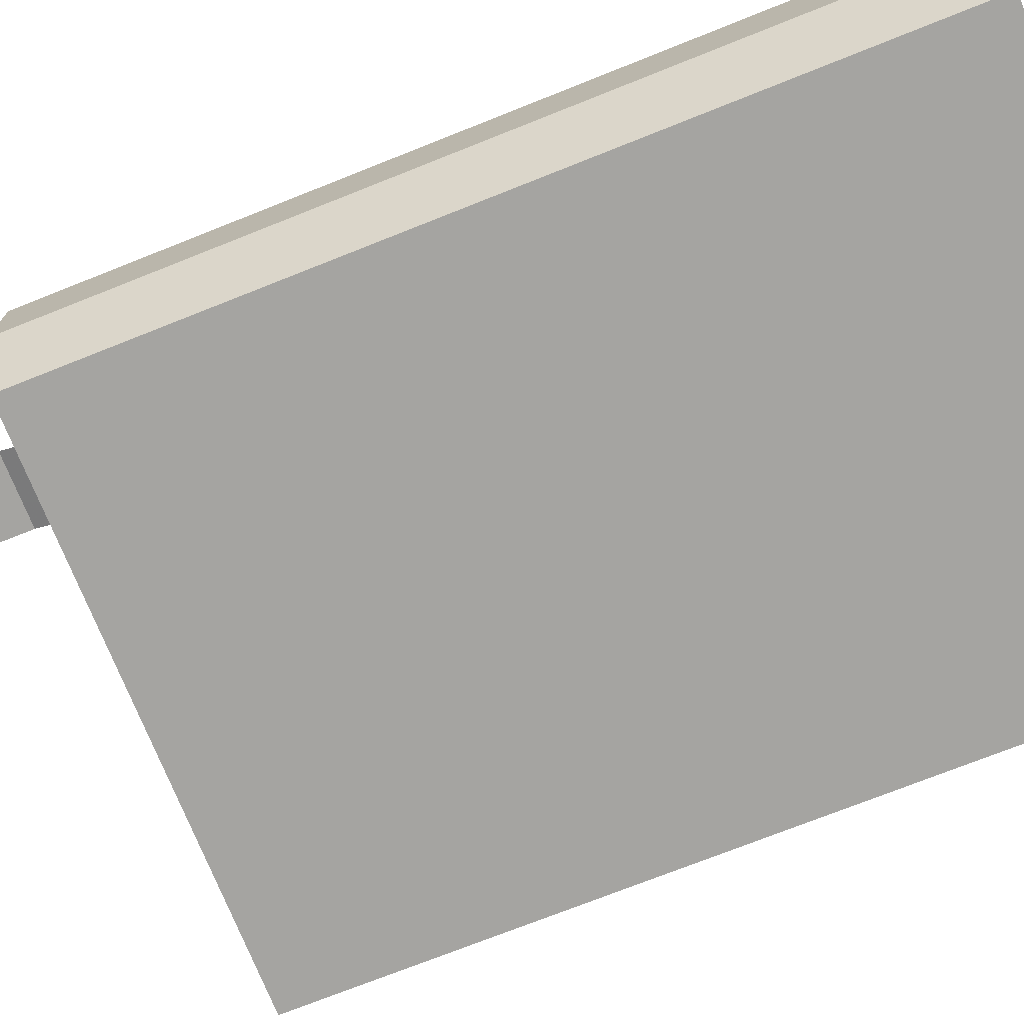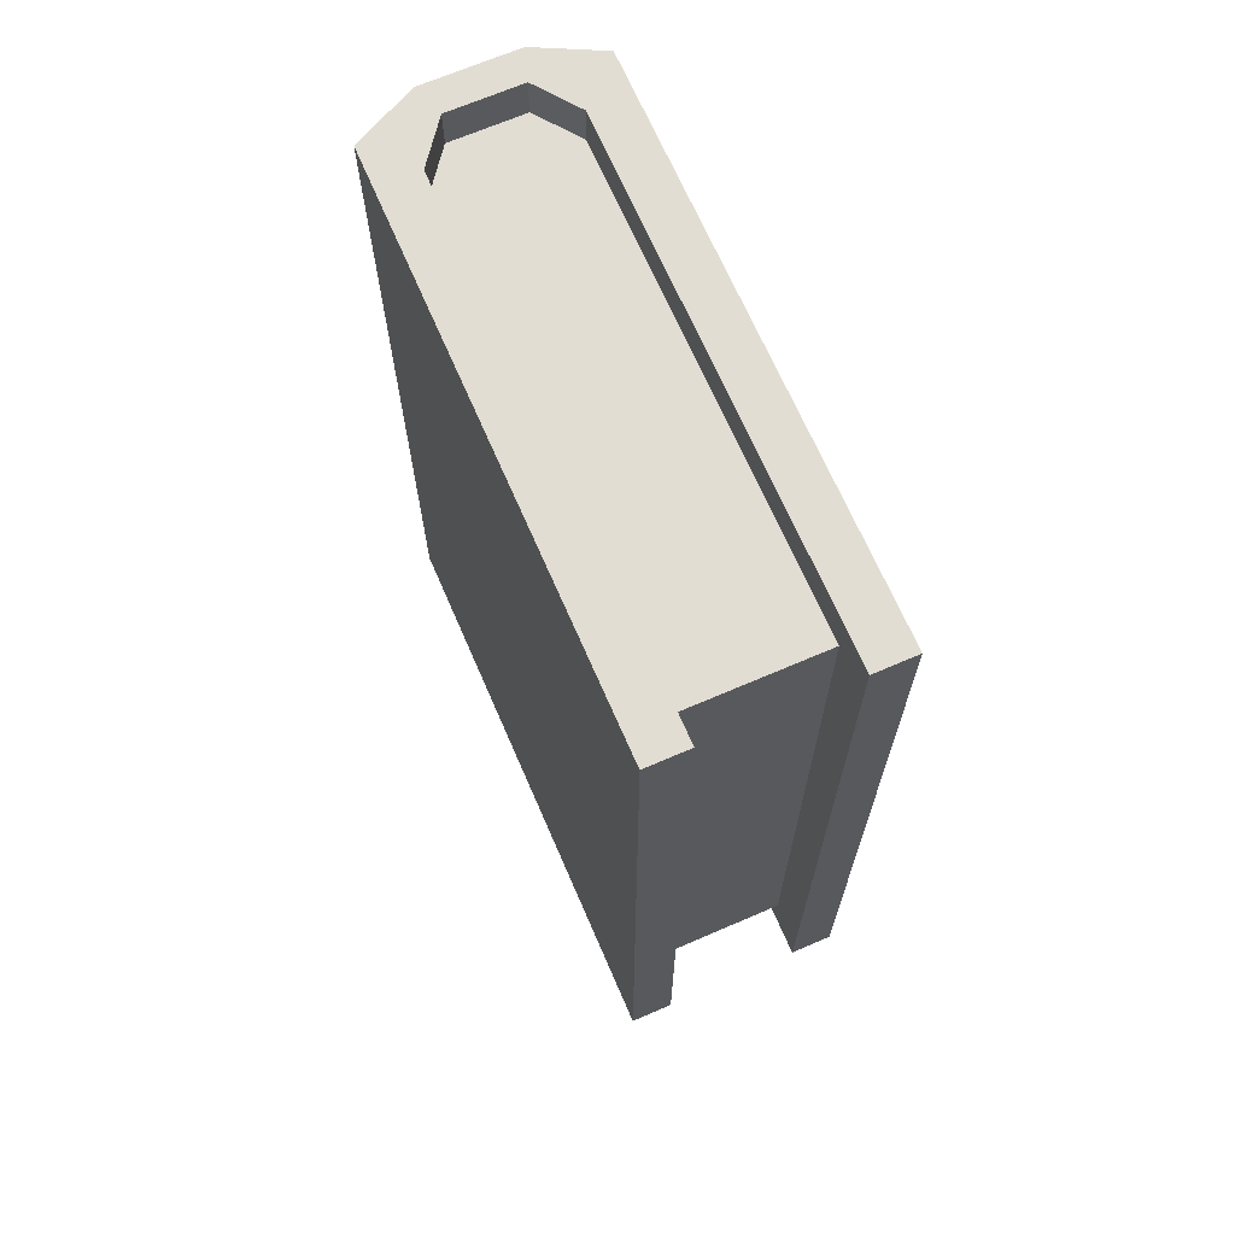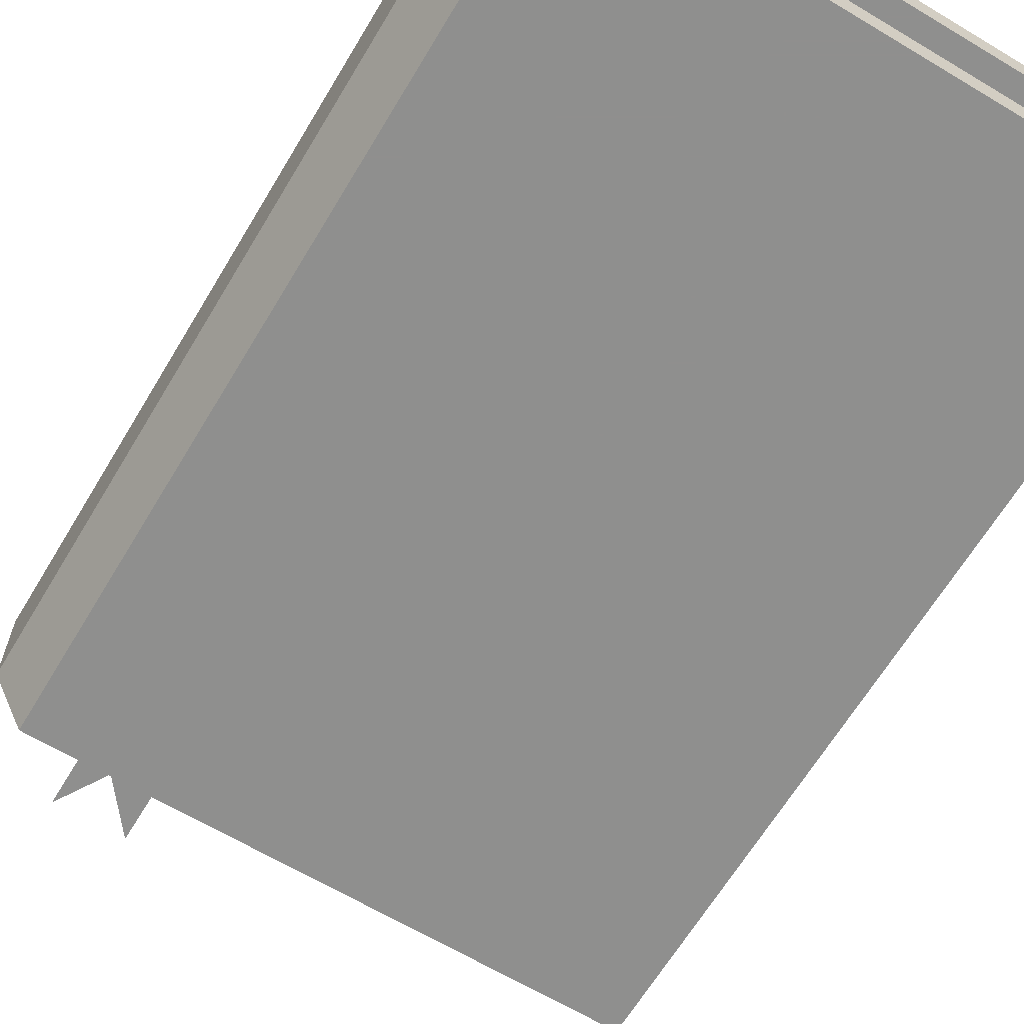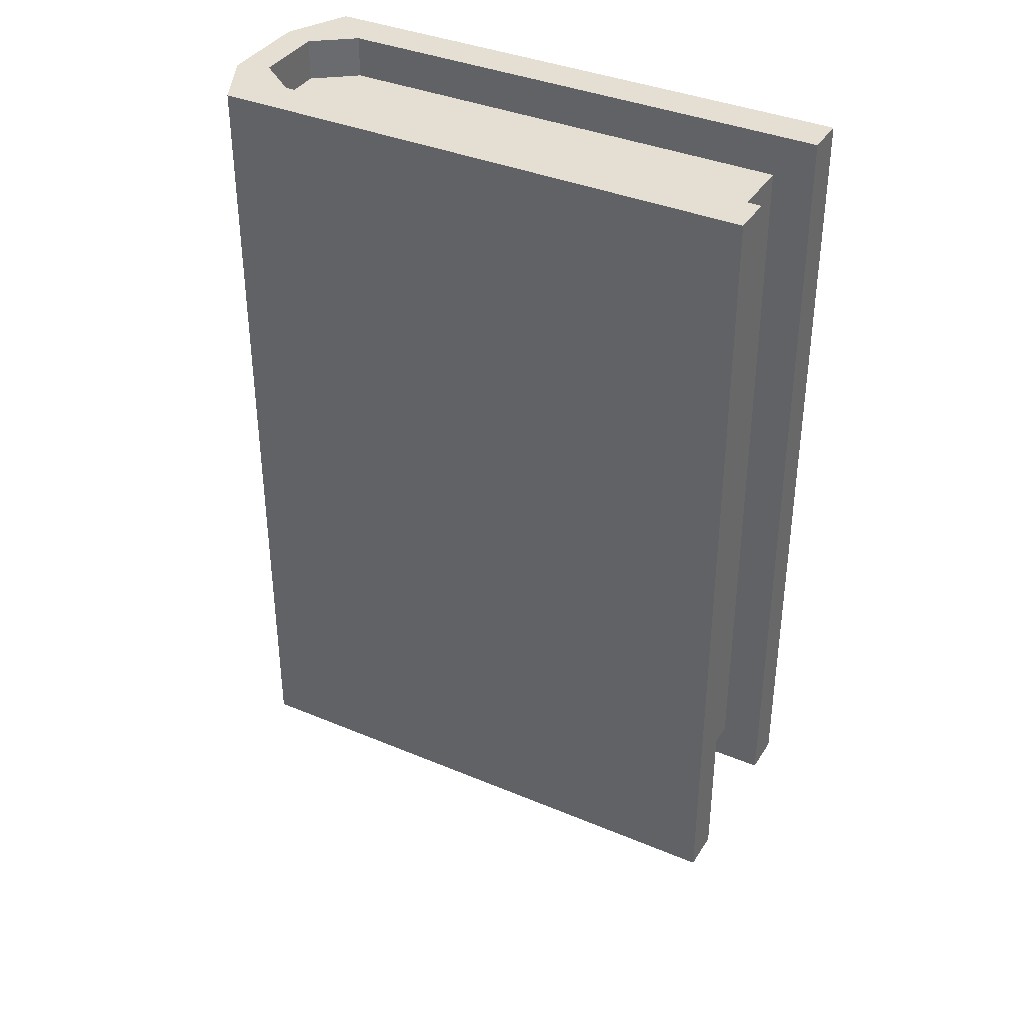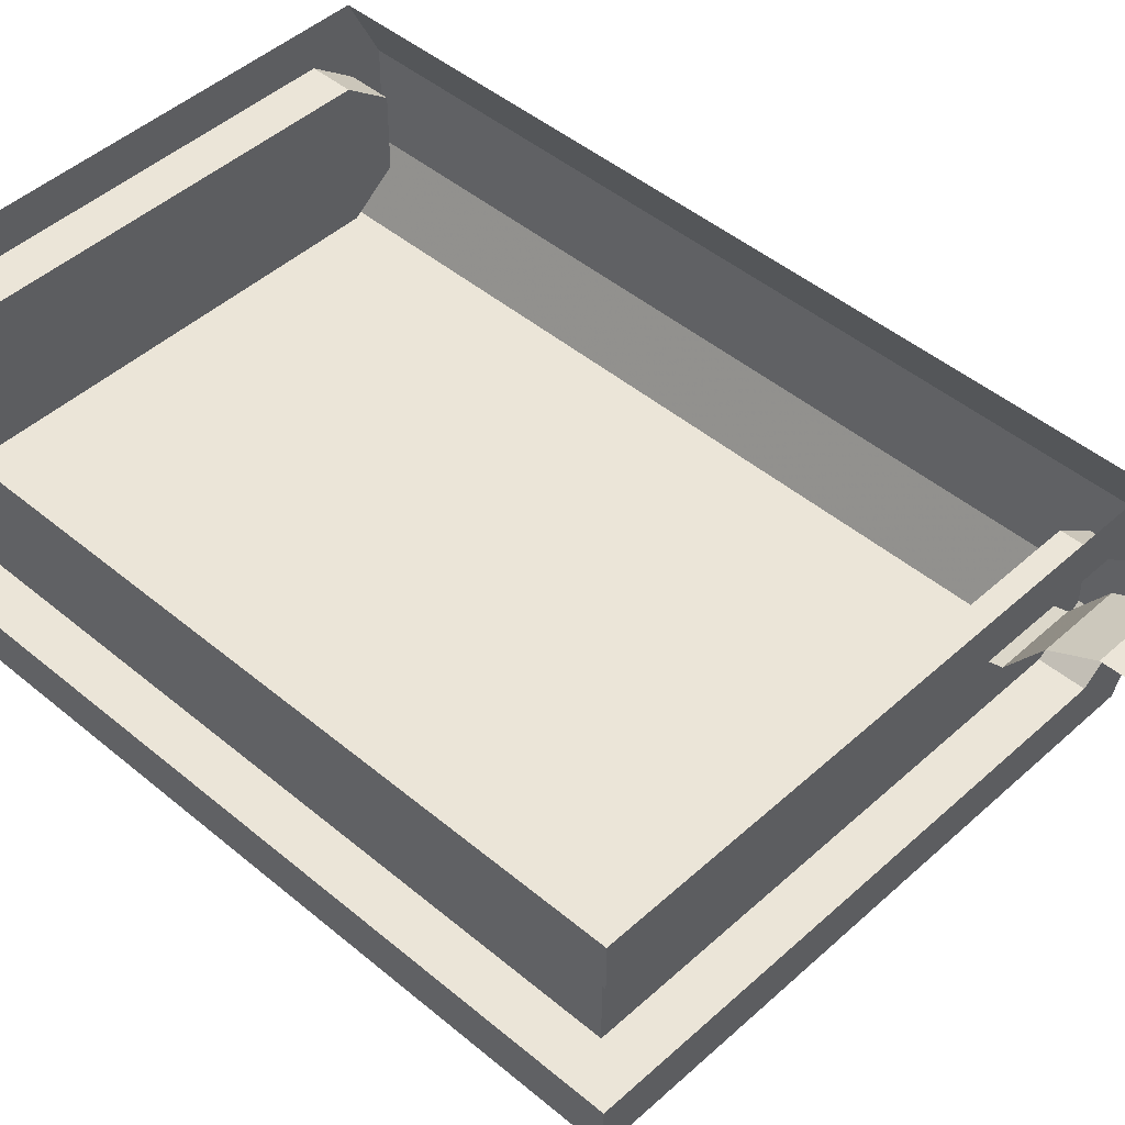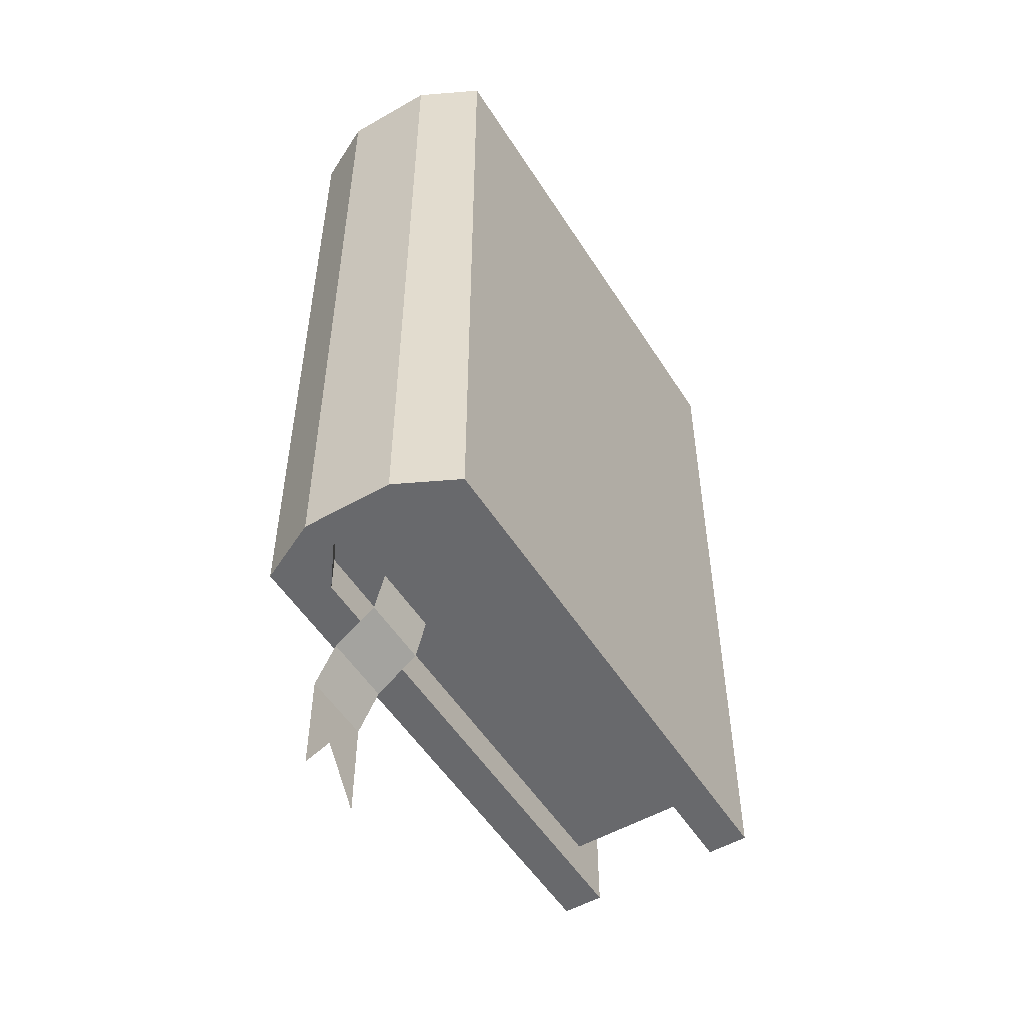
<metadata>
{"format":"obj","ext":"obj","renderer":"f3d","projection":"perspective","resolution":1024,"background":"white","views":[{"elev":-73.3,"azim":-68.3,"up":"+Y"},{"elev":68.3,"azim":66.6,"up":"+Z"},{"elev":-65.3,"azim":-31.0,"up":"+Y"},{"elev":37.1,"azim":28.5,"up":"+Z"},{"elev":46.0,"azim":133.9,"up":"+Y"},{"elev":-52.8,"azim":-58.4,"up":"+Z"}]}
</metadata>
<code>
v 0.2188 -0.007812 -0.3281
v -0.1641 -0.007812 -0.3281
v -0.1953 0.02344 -0.3281
v 0.2188 0.02344 -0.3281
v 0.2188 -0.007812 0.2812
v 0.1875 -0.007812 0.25
v 0.1875 -0.007812 -0.2969
v -0.1641 -0.007812 -0.2969
v -0.1953 -0.03125 -0.2969
v -0.1953 -0.03125 -0.3281
v -0.2188 -0.02344 -0.3281
v -0.1953 0.02344 0.2812
v -0.2188 -0.02344 0.2812
v -0.1953 -0.03125 0.2812
v -0.1641 -0.007812 0.2812
v 0.2188 0.02344 0.2812
v 0.2188 -0.1406 -0.3281
v -0.1953 -0.1406 -0.3281
v -0.1641 -0.1094 -0.3281
v 0.2188 -0.1094 -0.3281
v 0.2188 -0.1406 0.2812
v -0.1953 -0.1406 0.2812
v -0.2188 -0.09375 0.2812
v -0.2188 -0.09375 -0.3281
v -0.1953 -0.08594 -0.3281
v -0.1641 -0.1094 -0.2969
v -0.1953 -0.08594 -0.2969
v 0.1875 -0.1094 -0.2969
v 0.1875 -0.1094 0.25
v -0.1953 -0.03125 0.25
v -0.1953 -0.08594 0.25
v -0.1641 -0.1094 0.25
v -0.1641 -0.1094 0.2812
v -0.1953 -0.08594 0.2812
v 0.2188 -0.1094 0.2812
v -0.1641 -0.007812 0.25
v -0.1328 -0.02344 -0.3281
v -0.07812 -0.02344 -0.3281
v -0.07812 -0.03125 -0.2969
v -0.1328 -0.03125 -0.2969
v -0.1328 0.007812 -0.3516
v -0.07812 0.007812 -0.3516
v -0.1328 0.02344 -0.3828
v -0.07812 0.02344 -0.3828
v -0.1094 0.02344 -0.4219
v -0.1328 0.02344 -0.4219
v -0.1328 0.02344 -0.4609
v -0.07812 0.02344 -0.4219
v -0.07812 0.02344 -0.4609
v -0.1328 -0.03125 0.25
v -0.07812 -0.03125 0.25
v -0.07812 -0.007812 0.25
v -0.1328 -0.007812 0.25
v -0.1172 -0.1406 0.08594
v -0.1172 -0.1406 0.1328
v -0.1953 -0.1406 0.09375
v -0.1953 -0.1406 0.04688
v -0.07812 -0.1406 -0.04688
v -0.03906 -0.1406 0.09375
v -0.0625 -0.1406 0.1406
v -0.03906 -0.1406 0.2109
v -0.03125 -0.1406 0.1875
v 0 -0.1406 0.2266
v 0 -0.1406 0.2031
v 0.03906 -0.1406 0.2109
v 0.03125 -0.1406 0.1875
v 0.1172 -0.1406 0.1328
v 0.0625 -0.1406 0.1406
v 0.1172 -0.1406 0.08594
v 0.1953 -0.1406 0.04688
v 0.1953 -0.1406 0.09375
v -0.1328 -0.1406 -0.02344
v -0.02344 -0.1406 -0.02344
v 0 -0.1406 -0.0625
v 0 -0.1406 -0.03125
v 0 -0.1406 0
v -0.007812 -0.1406 0.007812
v -0.01562 -0.1406 0.1562
v 0 -0.1406 0.1641
v 0.01562 -0.1406 0.1562
v 0.02344 -0.1406 0.1406
v 0.01562 -0.1406 0.125
v 0.03906 -0.1406 0.09375
v 0.02344 -0.1406 -0.02344
v 0.07812 -0.1406 -0.04688
v 0.1328 -0.1406 -0.02344
v -0.02344 -0.1406 0.1406
v -0.01562 -0.1406 0.1406
v 0 -0.1406 0.1562
v 0.01562 -0.1406 0.1406
v 0 -0.1406 0.125
v 0 -0.1406 0.1172
v 0 -0.1406 0.1016
v 0.007812 -0.1406 0.09375
v 0.02344 -0.1406 0.08594
v 0.007812 -0.1406 0.007812
v -0.01562 -0.1406 0.125
v 0 -0.1406 0.1328
v -0.007812 -0.1406 0.1406
v 0 -0.1406 0.1484
v 0.007812 -0.1406 0.1406
v 0 -0.1406 0.1406
v -0.02344 -0.1406 0.08594
v -0.007812 -0.1406 0.09375
v 0 -0.1406 0.08594
f 1 2 3
f 1 3 4
f 1 4 5
f 2 10 3
f 3 10 11
f 3 11 12
f 12 11 13
f 12 13 14
f 12 14 15
f 12 15 16
f 16 15 5
f 16 5 4
f 1 5 6
f 1 6 7
f 1 7 2
f 2 7 8
f 2 8 9
f 2 9 10
f 19 25 26
f 26 25 27
f 32 31 33
f 33 31 34
f 36 6 5
f 36 5 15
f 36 15 14
f 36 14 30
f 34 31 30
f 34 30 14
f 34 14 13
f 34 13 23
f 27 25 10
f 27 10 9
f 24 23 13
f 24 13 11
f 24 11 10
f 24 10 25
f 17 18 19
f 17 19 20
f 17 20 21
f 17 21 18
f 18 21 22
f 18 22 23
f 18 23 24
f 18 24 25
f 18 25 19
f 33 34 22
f 33 22 35
f 35 22 21
f 35 21 20
f 34 23 22
f 26 27 28
f 28 27 7
f 28 7 6
f 28 6 29
f 29 6 30
f 29 30 31
f 29 31 32
f 36 30 6
f 27 9 7
f 7 9 8
f 37 38 39
f 37 39 40
f 41 42 38
f 41 38 37
f 43 44 42
f 43 42 41
f 45 44 43
f 45 43 46
f 45 46 47
f 45 48 44
f 48 45 49
f 50 51 52
f 50 52 53
f 54 55 56
f 54 56 57
f 54 60 55
f 55 60 61
f 61 60 62
f 61 62 63
f 63 62 64
f 63 64 65
f 65 64 66
f 65 66 67
f 67 66 68
f 67 68 69
f 67 69 70
f 67 70 71
f 73 58 74
f 73 74 75
f 84 75 74
f 84 74 85
f 54 57 58
f 54 58 59
f 54 59 60
f 58 57 72
f 73 59 58
f 64 62 78
f 64 78 79
f 64 79 66
f 66 79 80
f 66 80 68
f 68 80 81
f 68 81 82
f 68 82 83
f 68 83 69
f 69 83 84
f 69 84 85
f 69 85 86
f 69 86 70
f 62 60 87
f 62 87 78
f 82 92 83
f 83 92 93
f 87 60 59
f 87 59 97
f 59 93 97
f 97 93 92
f 73 75 76
f 73 76 77
f 73 77 59
f 83 93 94
f 83 94 95
f 83 95 84
f 84 95 96
f 84 96 76
f 84 76 75
f 103 104 59
f 103 59 77
f 104 105 93
f 104 93 59
f 105 94 93
f 78 87 88
f 78 88 89
f 78 89 79
f 79 89 80
f 80 89 81
f 81 89 90
f 81 90 82
f 82 90 91
f 82 91 92
f 87 97 91
f 87 91 88
f 88 91 98
f 88 98 99
f 88 99 89
f 89 99 100
f 89 100 90
f 90 100 101
f 90 101 91
f 91 101 98
f 97 92 91
f 98 101 102
f 98 102 99
f 99 102 100
f 100 102 101
f 103 77 104
f 76 105 77
f 104 77 105
f 105 76 96
f 94 96 95
f 105 96 94

</code>
